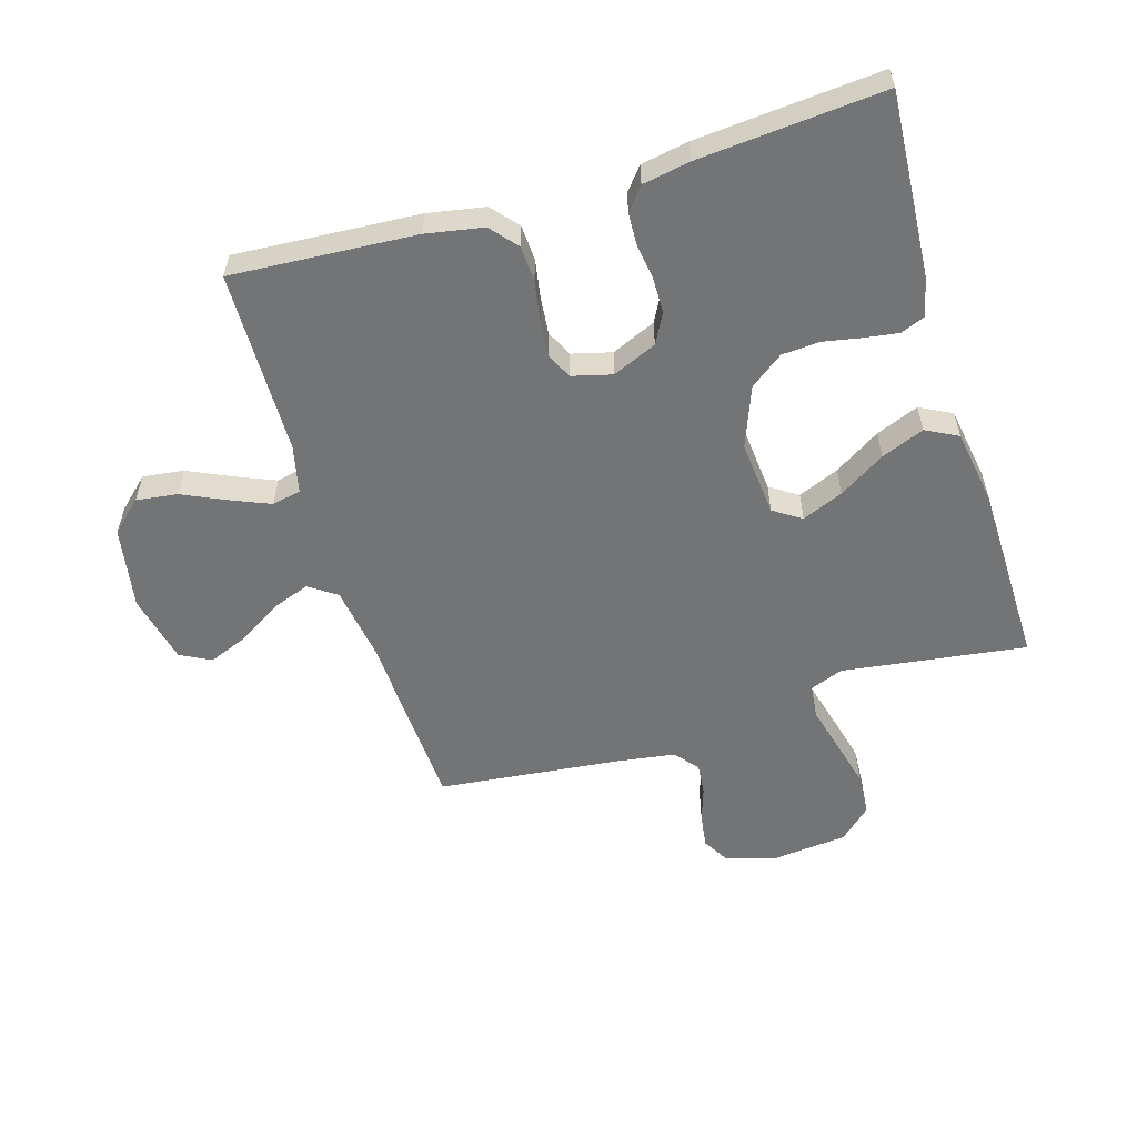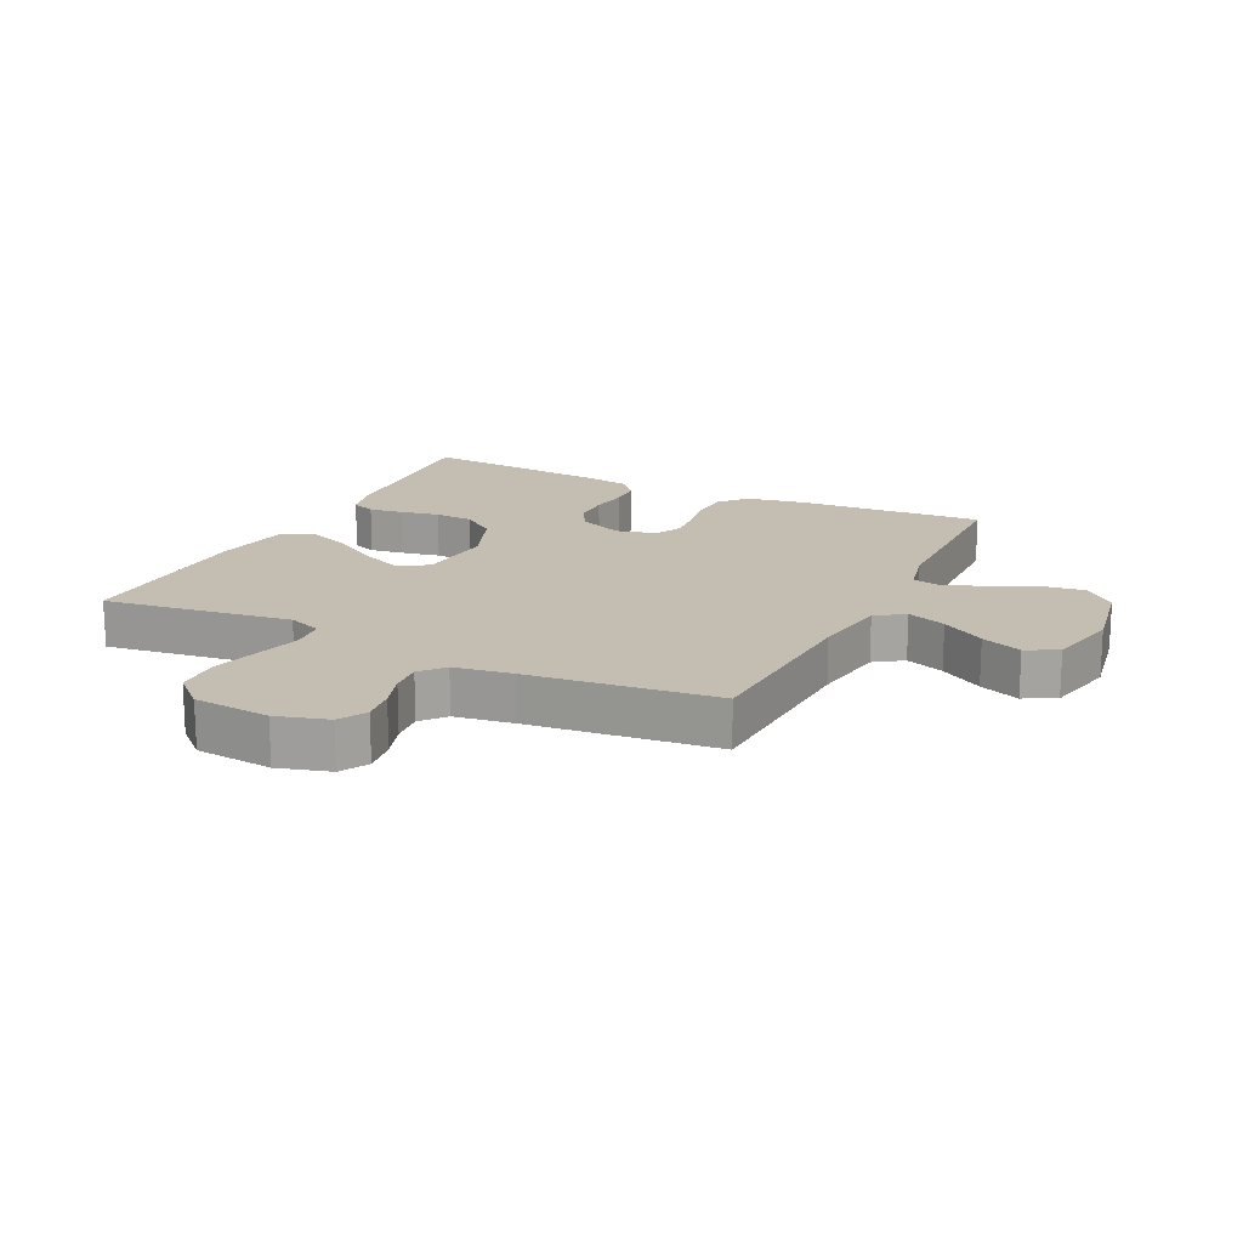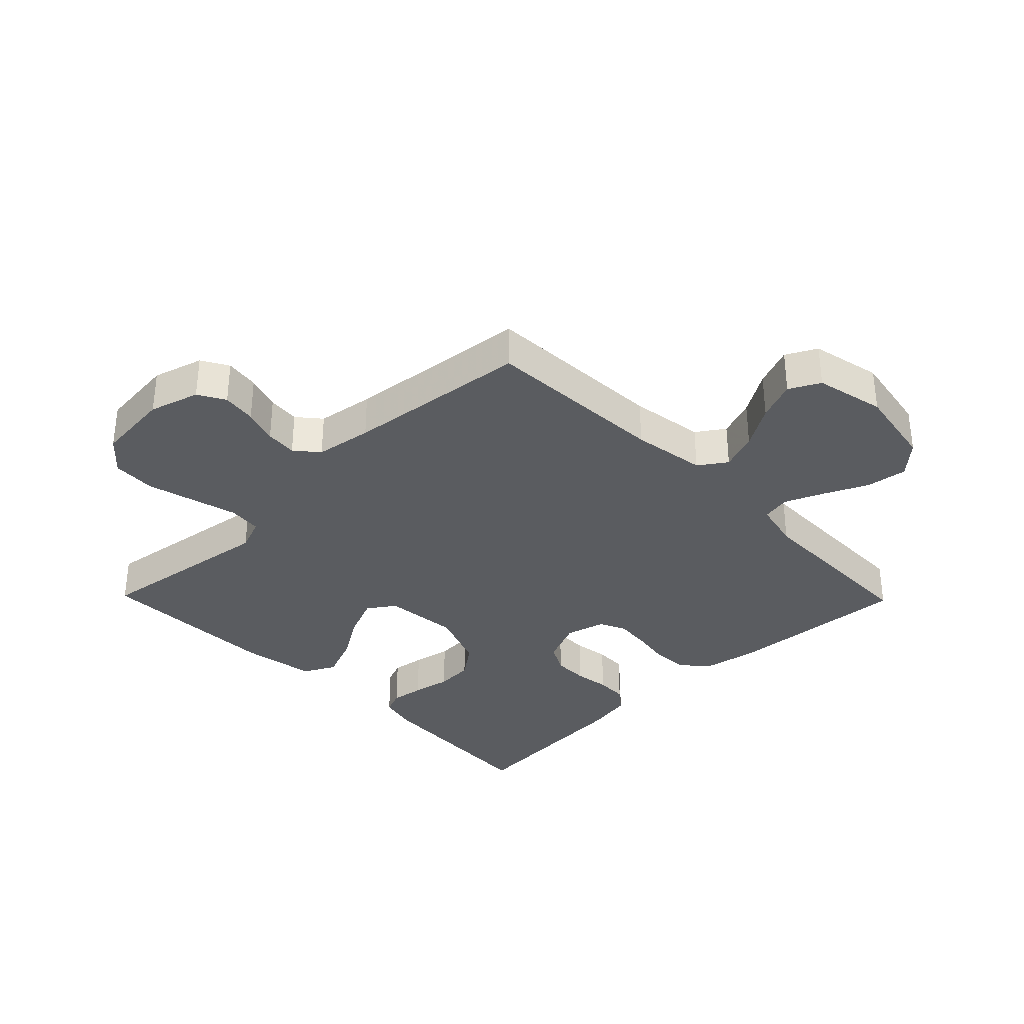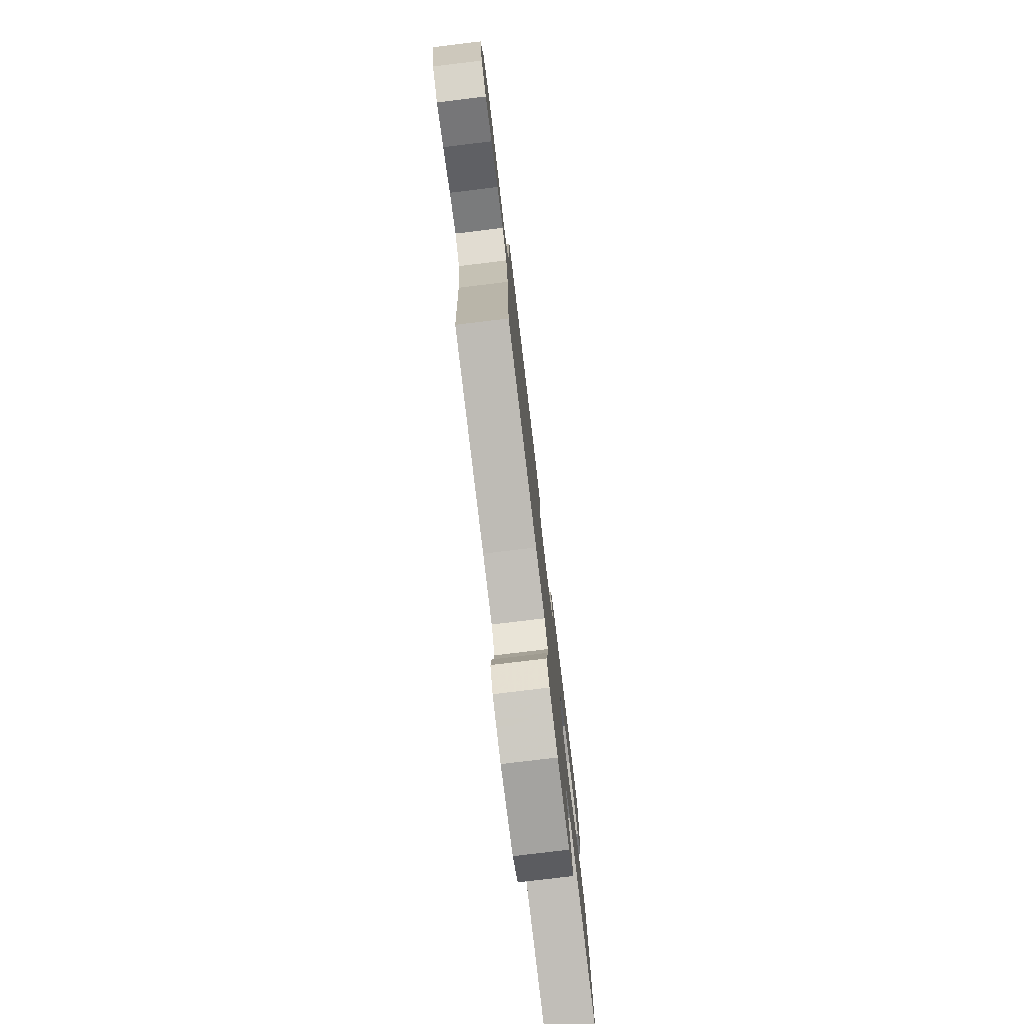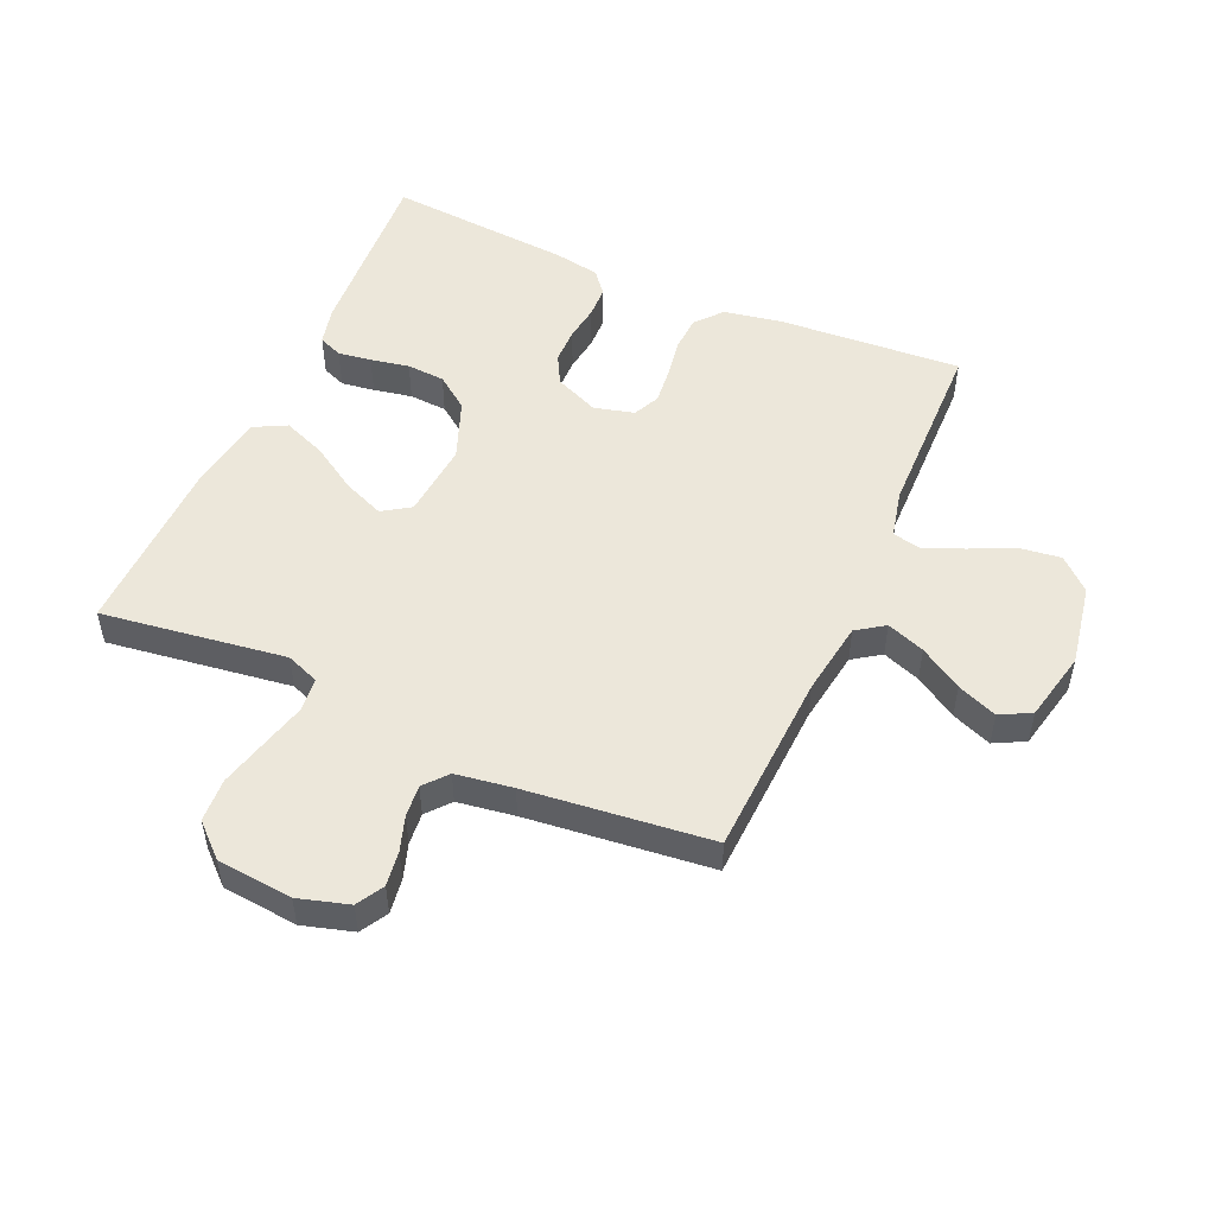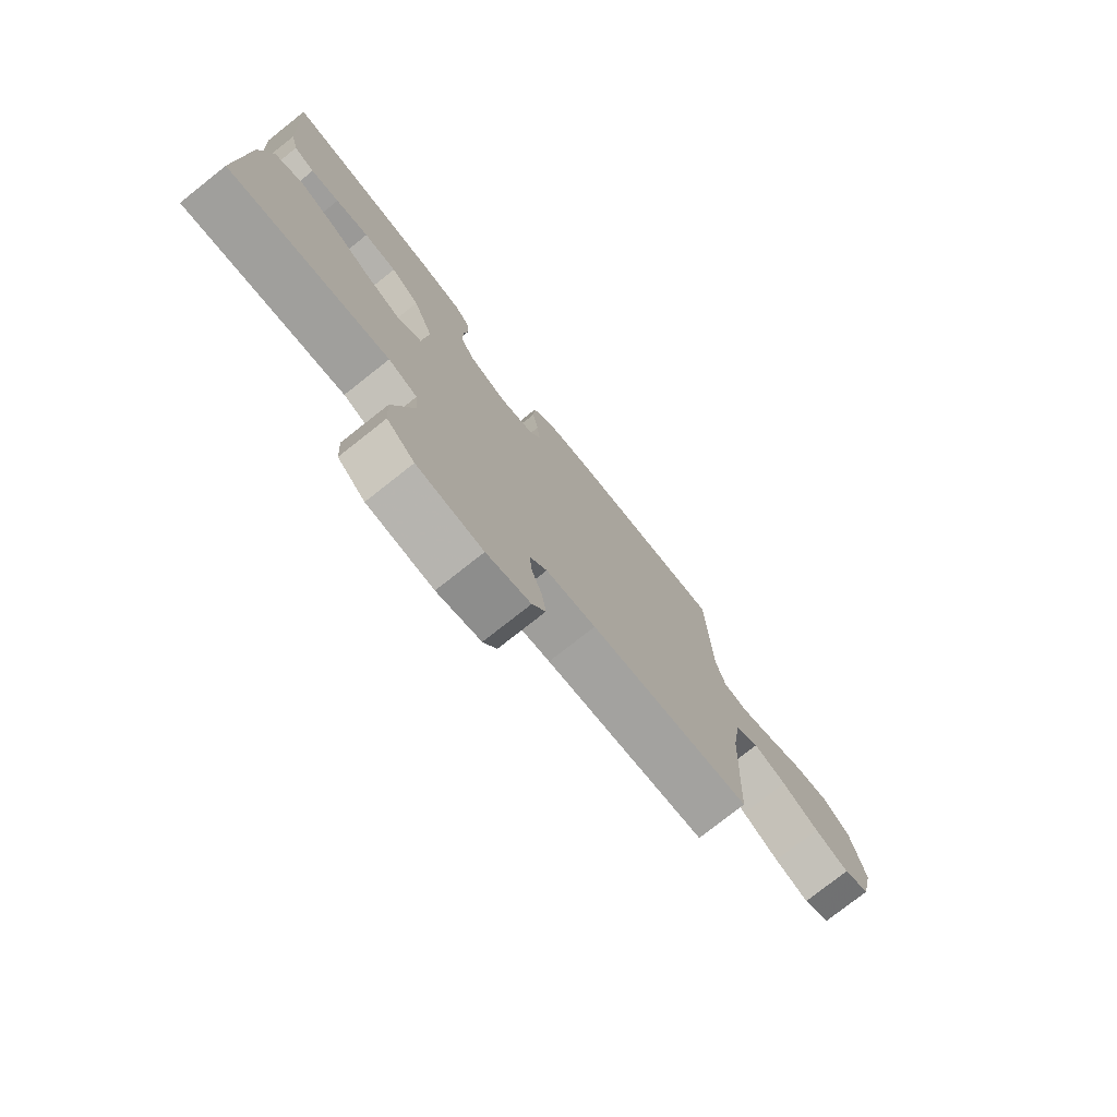
<metadata>
{"format":"obj","ext":"obj","renderer":"f3d","projection":"perspective","resolution":1024,"background":"white","views":[{"elev":-56.2,"azim":16.9,"up":"+Y"},{"elev":17.2,"azim":-154.0,"up":"+Y"},{"elev":-34.0,"azim":-135.7,"up":"+Y"},{"elev":-78.3,"azim":-83.1,"up":"+Z"},{"elev":51.1,"azim":-156.1,"up":"+Y"},{"elev":-77.1,"azim":128.3,"up":"+Z"}]}
</metadata>
<code>
v -0.5 0.07 -0.5
v -0.514 0.07 -0.2
v -0.532 0.07 -0.079
v -0.577 0.07 -0.048
v -0.639 0.07 -0.071
v -0.708 0.07 -0.114
v -0.773 0.07 -0.14
v -0.823 0.07 -0.114
v -0.848 0.07 0
v -0.824 0.07 0.134
v -0.773 0.07 0.181
v -0.706 0.07 0.172
v -0.635 0.07 0.139
v -0.571 0.07 0.112
v -0.524 0.07 0.122
v -0.506 0.07 0.2
v -0.5 0.07 0.5
v -0.2 0.07 0.48
v -0.108 0.07 0.463
v -0.071 0.07 0.42
v -0.068 0.07 0.361
v -0.079 0.07 0.297
v -0.085 0.07 0.238
v -0.065 0.07 0.195
v 0 0.07 0.178
v 0.072 0.07 0.209
v 0.098 0.07 0.257
v 0.099 0.07 0.315
v 0.091 0.07 0.373
v 0.093 0.07 0.425
v 0.123 0.07 0.462
v 0.2 0.07 0.476
v 0.5 0.07 0.5
v 0.48 0.07 0.2
v 0.465 0.07 0.138
v 0.426 0.07 0.122
v 0.372 0.07 0.13
v 0.309 0.07 0.142
v 0.247 0.07 0.138
v 0.193 0.07 0.098
v 0.155 0.07 0
v 0.166 0.07 -0.124
v 0.211 0.07 -0.154
v 0.278 0.07 -0.126
v 0.353 0.07 -0.079
v 0.423 0.07 -0.051
v 0.475 0.07 -0.078
v 0.495 0.07 -0.2
v 0.5 0.07 -0.5
v 0.2 0.07 -0.458
v 0.146 0.07 -0.479
v 0.14 0.07 -0.534
v 0.159 0.07 -0.608
v 0.179 0.07 -0.687
v 0.175 0.07 -0.758
v 0.123 0.07 -0.806
v 0 0.07 -0.818
v -0.082 0.07 -0.794
v -0.107 0.07 -0.75
v -0.099 0.07 -0.694
v -0.08 0.07 -0.637
v -0.075 0.07 -0.585
v -0.107 0.07 -0.547
v -0.2 0.07 -0.533
v -0.5 0 -0.5
v -0.514 0 -0.2
v -0.532 0 -0.079
v -0.577 0 -0.048
v -0.639 0 -0.071
v -0.708 0 -0.114
v -0.773 0 -0.14
v -0.823 0 -0.114
v -0.848 0 0
v -0.824 0 0.134
v -0.773 0 0.181
v -0.706 0 0.172
v -0.635 0 0.139
v -0.571 0 0.112
v -0.524 0 0.122
v -0.506 0 0.2
v -0.5 0 0.5
v -0.2 0 0.48
v -0.108 0 0.463
v -0.071 0 0.42
v -0.068 0 0.361
v -0.079 0 0.297
v -0.085 0 0.238
v -0.065 0 0.195
v 0 0 0.178
v 0.072 0 0.209
v 0.098 0 0.257
v 0.099 0 0.315
v 0.091 0 0.373
v 0.093 0 0.425
v 0.123 0 0.462
v 0.2 0 0.476
v 0.5 0 0.5
v 0.48 0 0.2
v 0.465 0 0.138
v 0.426 0 0.122
v 0.372 0 0.13
v 0.309 0 0.142
v 0.247 0 0.138
v 0.193 0 0.098
v 0.155 0 0
v 0.166 0 -0.124
v 0.211 0 -0.154
v 0.278 0 -0.126
v 0.353 0 -0.079
v 0.423 0 -0.051
v 0.475 0 -0.078
v 0.495 0 -0.2
v 0.5 0 -0.5
v 0.2 0 -0.458
v 0.146 0 -0.479
v 0.14 0 -0.534
v 0.159 0 -0.608
v 0.179 0 -0.687
v 0.175 0 -0.758
v 0.123 0 -0.806
v 0 0 -0.818
v -0.082 0 -0.794
v -0.107 0 -0.75
v -0.099 0 -0.694
v -0.08 0 -0.637
v -0.075 0 -0.585
v -0.107 0 -0.547
v -0.2 0 -0.533
f 59 60 61
f 58 59 61
f 57 58 61
f 56 57 61
f 55 56 61
f 54 55 61
f 53 54 61
f 52 53 61
f 51 52 61 62
f 48 49 50
f 47 48 50
f 46 47 50
f 45 46 50
f 44 45 50
f 43 44 50 51
f 51 62 63
f 43 51 63
f 42 43 63
f 36 37 38
f 35 36 38
f 34 35 38
f 33 34 38
f 32 33 38
f 31 32 38
f 30 31 38
f 29 30 38
f 28 29 38
f 27 28 38 39
f 26 27 39 40
f 20 21 22
f 19 20 22
f 18 19 22
f 17 18 22
f 16 17 22
f 15 16 22 23
f 11 12 13
f 10 11 13
f 9 10 13
f 8 9 13
f 7 8 13
f 6 7 13
f 5 6 13
f 4 5 13 14
f 3 4 14 15
f 64 1 2
f 2 3 15
f 64 2 15
f 63 64 15
f 42 63 15
f 41 42 15
f 15 23 24
f 15 24 25
f 41 15 25
f 25 26 40 41
f 125 124 123
f 125 123 122
f 125 122 121
f 125 121 120
f 125 120 119
f 125 119 118
f 125 118 117
f 125 117 116
f 126 125 116 115
f 114 113 112
f 114 112 111
f 114 111 110
f 114 110 109
f 114 109 108
f 115 114 108 107
f 127 126 115
f 127 115 107
f 127 107 106
f 102 101 100
f 102 100 99
f 102 99 98
f 102 98 97
f 102 97 96
f 102 96 95
f 102 95 94
f 102 94 93
f 102 93 92
f 103 102 92 91
f 104 103 91 90
f 86 85 84
f 86 84 83
f 86 83 82
f 86 82 81
f 86 81 80
f 87 86 80 79
f 77 76 75
f 77 75 74
f 77 74 73
f 77 73 72
f 77 72 71
f 77 71 70
f 77 70 69
f 78 77 69 68
f 79 78 68 67
f 66 65 128
f 79 67 66
f 79 66 128
f 79 128 127
f 79 127 106
f 79 106 105
f 88 87 79
f 89 88 79
f 89 79 105
f 105 104 90 89
f 1 65 66 2
f 2 66 67 3
f 3 67 68 4
f 4 68 69 5
f 5 69 70 6
f 6 70 71 7
f 7 71 72 8
f 8 72 73 9
f 9 73 74 10
f 10 74 75 11
f 11 75 76 12
f 12 76 77 13
f 13 77 78 14
f 14 78 79 15
f 15 79 80 16
f 16 80 81 17
f 17 81 82 18
f 18 82 83 19
f 19 83 84 20
f 20 84 85 21
f 21 85 86 22
f 22 86 87 23
f 23 87 88 24
f 24 88 89 25
f 25 89 90 26
f 26 90 91 27
f 27 91 92 28
f 28 92 93 29
f 29 93 94 30
f 30 94 95 31
f 31 95 96 32
f 32 96 97 33
f 33 97 98 34
f 34 98 99 35
f 35 99 100 36
f 36 100 101 37
f 37 101 102 38
f 38 102 103 39
f 39 103 104 40
f 40 104 105 41
f 41 105 106 42
f 42 106 107 43
f 43 107 108 44
f 44 108 109 45
f 45 109 110 46
f 46 110 111 47
f 47 111 112 48
f 48 112 113 49
f 49 113 114 50
f 50 114 115 51
f 51 115 116 52
f 52 116 117 53
f 53 117 118 54
f 54 118 119 55
f 55 119 120 56
f 56 120 121 57
f 57 121 122 58
f 58 122 123 59
f 59 123 124 60
f 60 124 125 61
f 61 125 126 62
f 62 126 127 63
f 63 127 128 64
f 64 128 65 1

</code>
